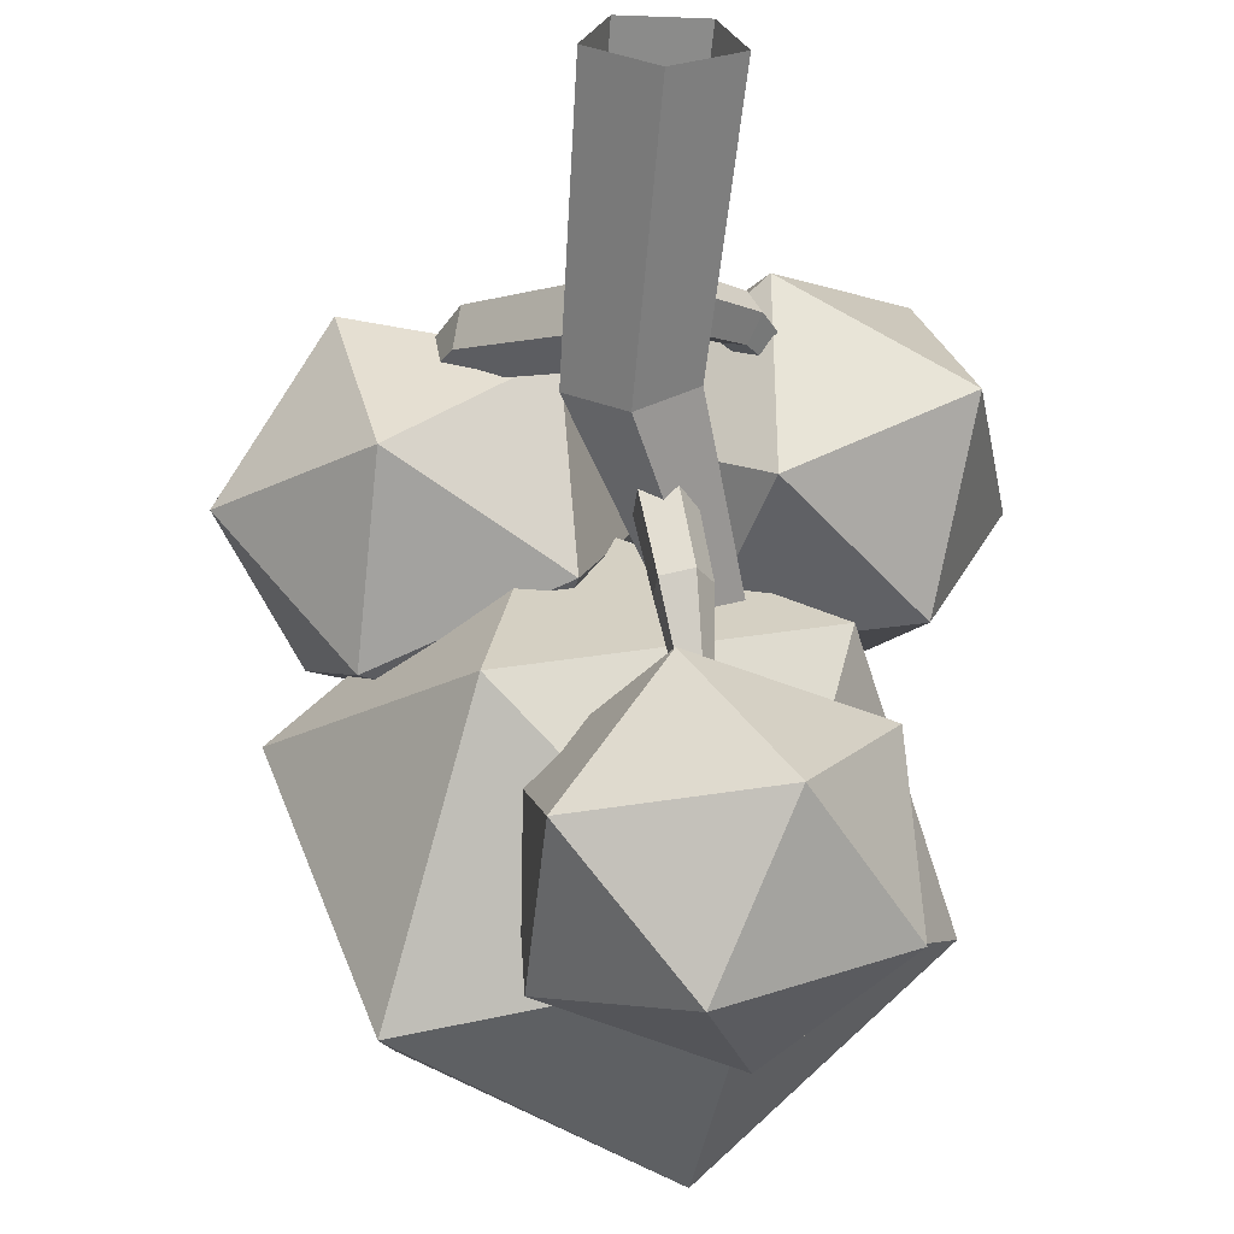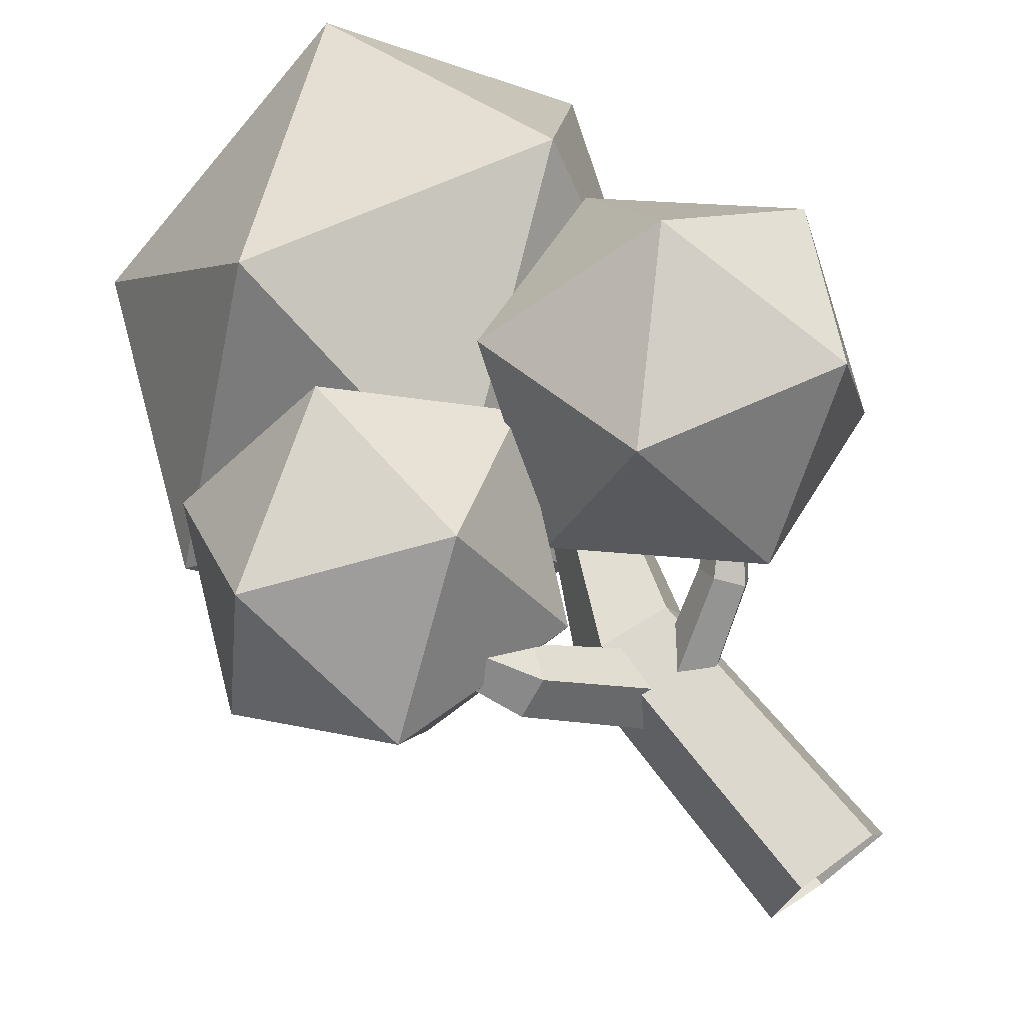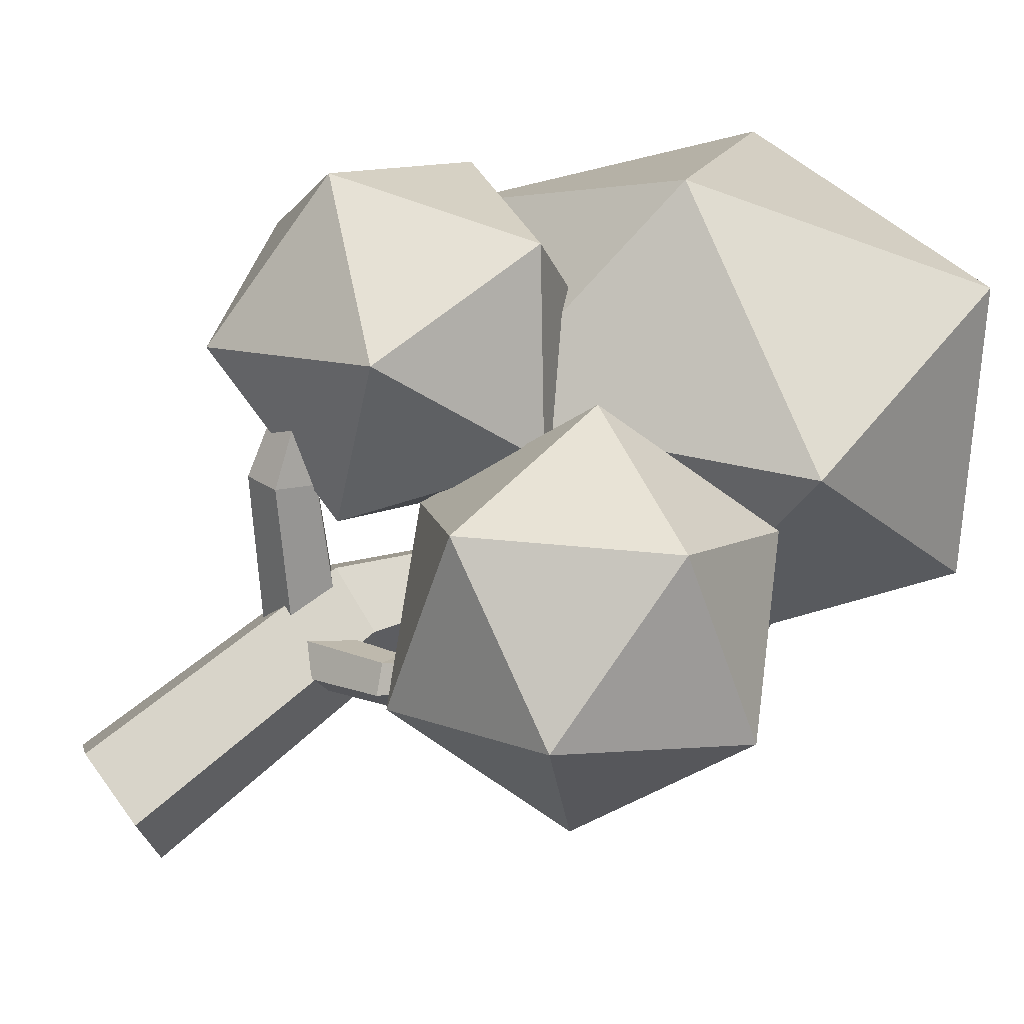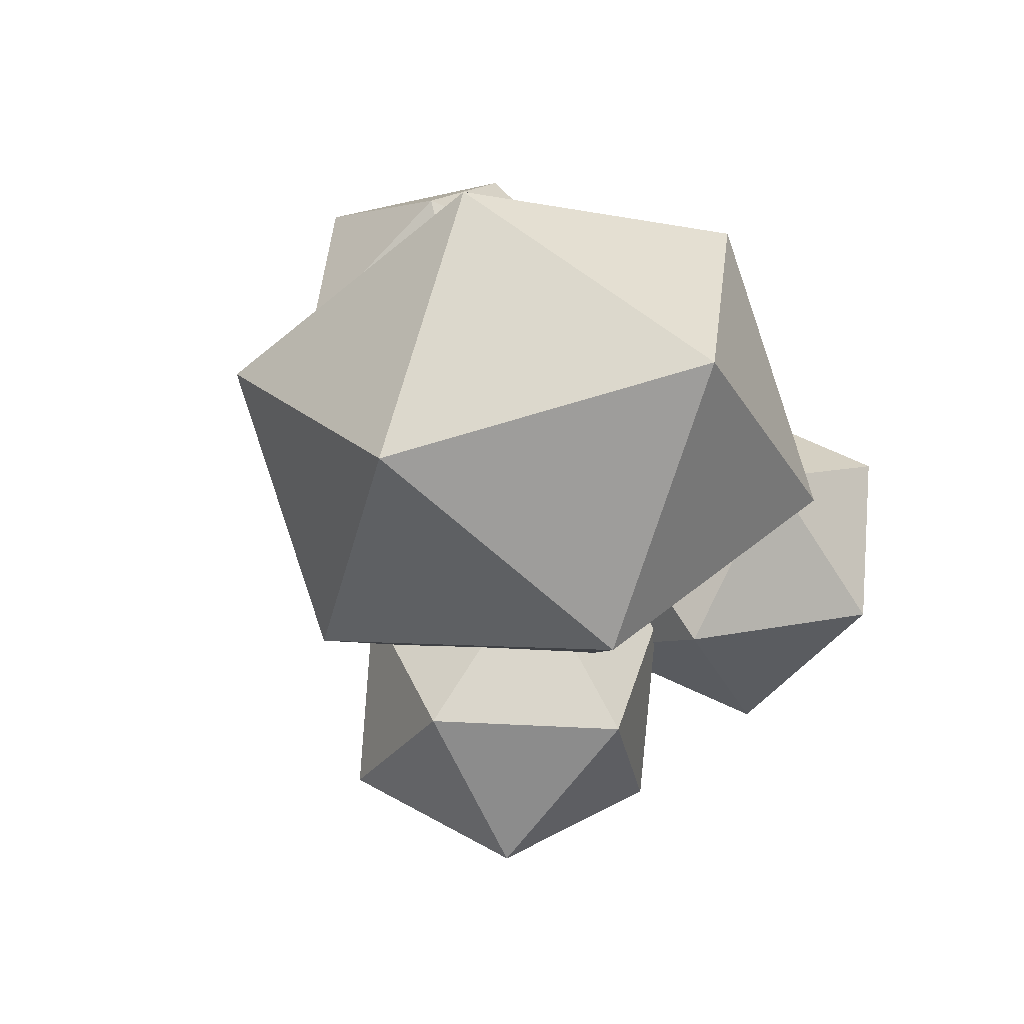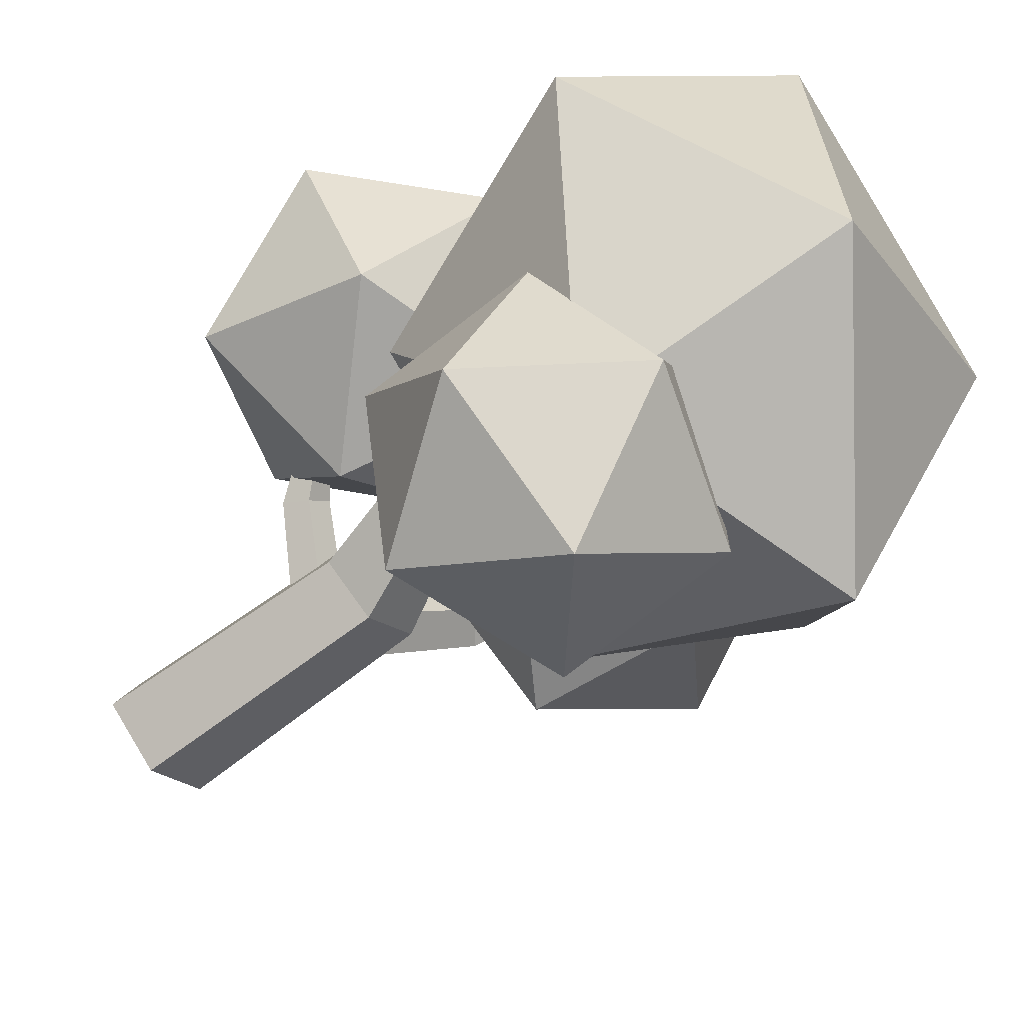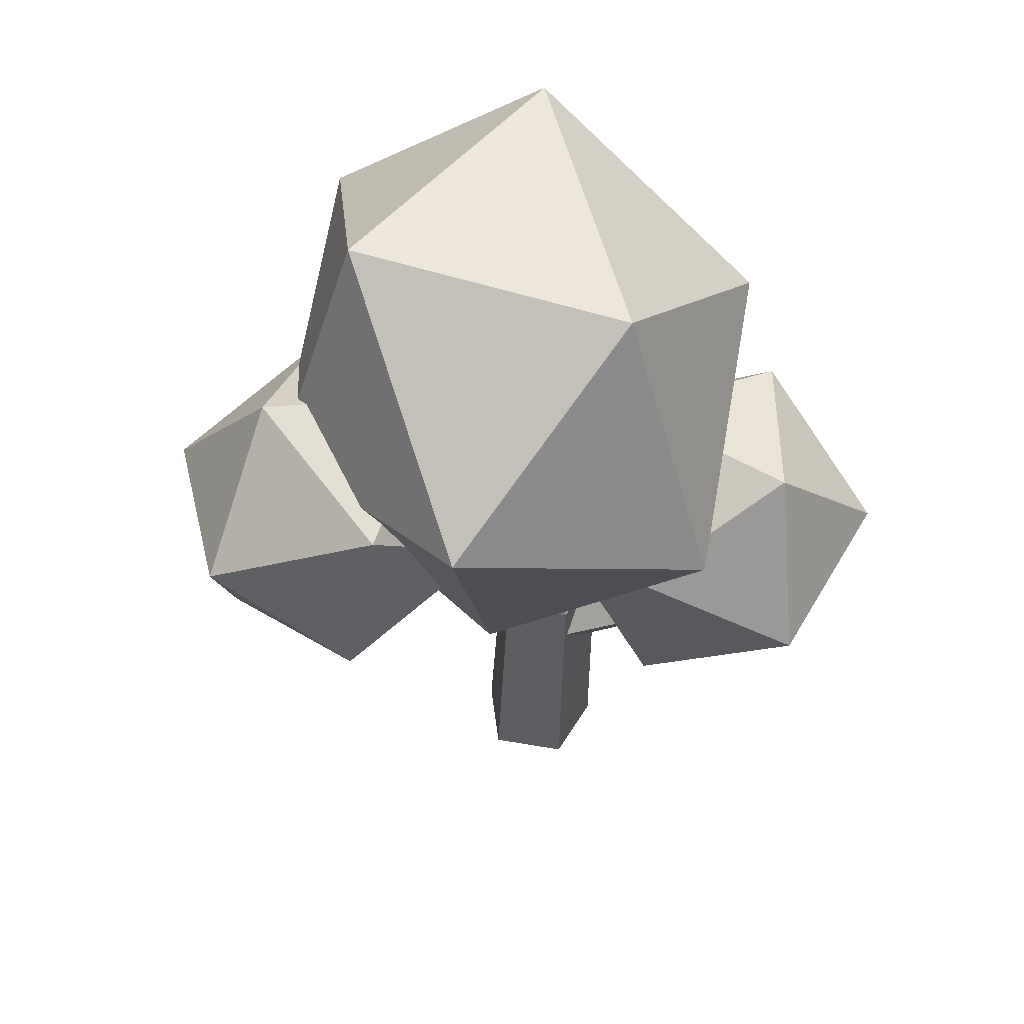
<metadata>
{"format":"obj","ext":"obj","renderer":"f3d","projection":"perspective","resolution":1024,"background":"white","views":[{"elev":-62.7,"azim":-2.2,"up":"+Z"},{"elev":73.0,"azim":-36.5,"up":"+Z"},{"elev":76.2,"azim":53.9,"up":"+Z"},{"elev":67.7,"azim":-43.3,"up":"+Y"},{"elev":-65.2,"azim":130.1,"up":"+Z"},{"elev":48.6,"azim":-132.8,"up":"+Y"}]}
</metadata>
<code>
o Circle.005
v 20 -30 -1
v 19.05 -30 -0.309
v 19.41 -30 0.809
v 20.59 -30 0.809
v 20.95 -30 -0.309
v 21.19 -22.09 -0.4269
v 20.89 -21.92 -0.1737
v 21 -21.98 0.2359
v 21.38 -22.19 0.2359
v 21.5 -22.26 -0.1737
v 20.31 -25.96 0.7375
v 20.63 -25.99 -0.2921
v 18.98 -25.85 -0.2921
v 19.29 -25.87 0.7375
v 19.8 -25.91 -0.9285
v 19.22 -26.63 -0.3895
v 19.31 -27.12 0.05152
v 19.81 -26.93 0.4524
v 20.01 -26.33 0.2591
v 19.65 -26.15 -0.2612
v 16.7 -24.12 2.403
v 16.68 -24.23 2.616
v 16.88 -24.19 2.743
v 17.03 -24.05 2.608
v 16.91 -24.01 2.398
v 18.43 -25.5 1.681
v 18.11 -25.35 1.193
v 17.76 -26.15 1.515
v 18.22 -26 1.879
v 17.68 -25.75 1.096
v 18.2 -23.53 -2.801
v 15.55 -21.25 -0.717
v 17.19 -19.63 -4.43
v 21.48 -20.72 -4.278
v 22.57 -23.1 -0.5003
v 18.84 -23.35 1.729
v 17.18 -17.03 -0.9023
v 20.86 -16.71 -3.107
v 24.15 -18.8 -0.661
v 22.51 -20.43 3.052
v 18.21 -19.34 2.9
v 21.49 -16.53 1.423
v 22.59 -21.07 2.208
v 20.03 -22.12 3.064
v 22.5 -22.66 4.549
v 24.67 -23.08 2.714
v 23.54 -22.82 0.1196
v 20.67 -22.22 0.3122
v 20.53 -24.78 4.115
v 23.4 -25.37 3.883
v 24.03 -25.47 1.131
v 21.56 -24.94 -0.3531
v 19.39 -24.51 1.482
v 21.47 -26.52 1.988
v 18.14 -24.29 3.913
v 15.57 -23.15 3.422
v 16.2 -25.65 2.246
v 18.96 -25.55 1.514
v 20.06 -22.98 2.247
v 17.95 -21.51 3.417
v 14.81 -23.7 0.7237
v 16.9 -25.19 -0.4602
v 19.28 -23.55 -0.4648
v 18.65 -21.05 0.7113
v 15.89 -21.15 1.443
v 16.71 -22.41 -0.9564
v 20.57 -24.73 0.0437
v 20.32 -25.08 -0.1764
v 19.85 -24.95 -0.199
v 19.81 -24.5 0.007172
v 20.25 -24.37 0.1572
v 20.85 -22.86 -2.727
v 20.76 -22.95 -2.863
v 20.59 -22.92 -2.85
v 20.56 -22.81 -2.706
v 20.72 -22.78 -2.63
v 20.13 -23.89 -1.536
v 20.54 -23.77 -1.388
v 20.6 -24.37 -1.731
v 20.17 -24.25 -1.747
v 20.83 -24.07 -1.515
v 23.19 -21.46 -4.965
v 22.95 -23.07 -2.876
v 21.71 -23.68 -5.296
v 20.75 -21.43 -6.318
v 21.41 -19.42 -4.541
v 22.77 -20.45 -2.402
v 20.36 -23.99 -2.959
v 19.01 -23.02 -5.064
v 18.82 -20.4 -4.591
v 20.07 -19.79 -2.171
v 21.02 -22.03 -1.149
v 18.58 -22 -2.501
v 19.71 -26.86 0.6008
v 20.01 -27.22 0.4586
v 20.22 -27.08 0.0367
v 20.05 -26.64 -0.08181
v 19.73 -26.5 0.2668
v 21.98 -24.98 2.099
v 22.13 -25.06 2.079
v 22.19 -25.03 1.912
v 22.07 -24.92 1.829
v 21.94 -24.89 1.945
v 21.17 -26 0.9614
v 20.87 -25.88 1.277
v 21.16 -26.48 1.474
v 21.35 -26.37 1.083
v 20.87 -26.18 1.597
f 12 10 9 11
f 14 8 7 13
f 15 6 10 12
f 11 9 8 14
f 13 7 6 15
f 2 13 15 1
f 4 11 14 3
f 1 15 12 5
f 3 14 13 2
f 5 12 11 4
f 7 8 9 10 6
f 27 25 24 26
f 29 23 22 28
f 30 21 25 27
f 26 24 23 29
f 28 22 21 30
f 17 28 30 16
f 19 26 29 18
f 16 30 27 20
f 18 29 28 17
f 20 27 26 19
f 22 23 24 25 21
f 31 32 33
f 32 31 36
f 31 33 34
f 31 34 35
f 31 35 36
f 32 36 41
f 33 32 37
f 34 33 38
f 35 34 39
f 36 35 40
f 32 41 37
f 33 37 38
f 34 38 39
f 35 39 40
f 36 40 41
f 37 41 42
f 38 37 42
f 39 38 42
f 40 39 42
f 41 40 42
f 43 44 45
f 44 43 48
f 43 45 46
f 43 46 47
f 43 47 48
f 44 48 53
f 45 44 49
f 46 45 50
f 47 46 51
f 48 47 52
f 44 53 49
f 45 49 50
f 46 50 51
f 47 51 52
f 48 52 53
f 49 53 54
f 50 49 54
f 51 50 54
f 52 51 54
f 53 52 54
f 55 56 57
f 56 55 60
f 55 57 58
f 55 58 59
f 55 59 60
f 56 60 65
f 57 56 61
f 58 57 62
f 59 58 63
f 60 59 64
f 56 65 61
f 57 61 62
f 58 62 63
f 59 63 64
f 60 64 65
f 61 65 66
f 62 61 66
f 63 62 66
f 64 63 66
f 65 64 66
f 78 76 75 77
f 80 74 73 79
f 81 72 76 78
f 77 75 74 80
f 79 73 72 81
f 68 79 81 67
f 70 77 80 69
f 67 81 78 71
f 69 80 79 68
f 71 78 77 70
f 73 74 75 76 72
f 82 83 84
f 83 82 87
f 82 84 85
f 82 85 86
f 82 86 87
f 83 87 92
f 84 83 88
f 85 84 89
f 86 85 90
f 87 86 91
f 83 92 88
f 84 88 89
f 85 89 90
f 86 90 91
f 87 91 92
f 88 92 93
f 89 88 93
f 90 89 93
f 91 90 93
f 92 91 93
f 105 103 102 104
f 107 101 100 106
f 108 99 103 105
f 104 102 101 107
f 106 100 99 108
f 95 106 108 94
f 97 104 107 96
f 94 108 105 98
f 96 107 106 95
f 98 105 104 97
f 100 101 102 103 99

</code>
